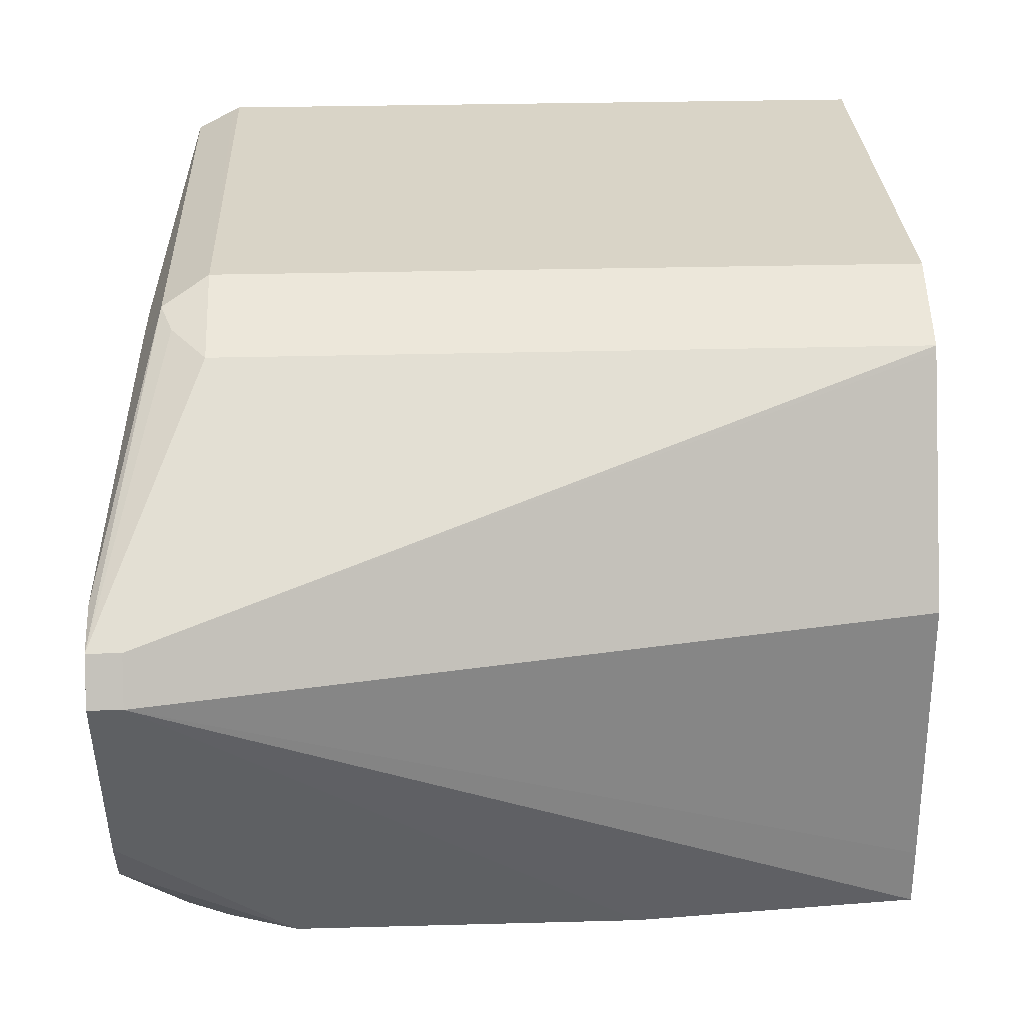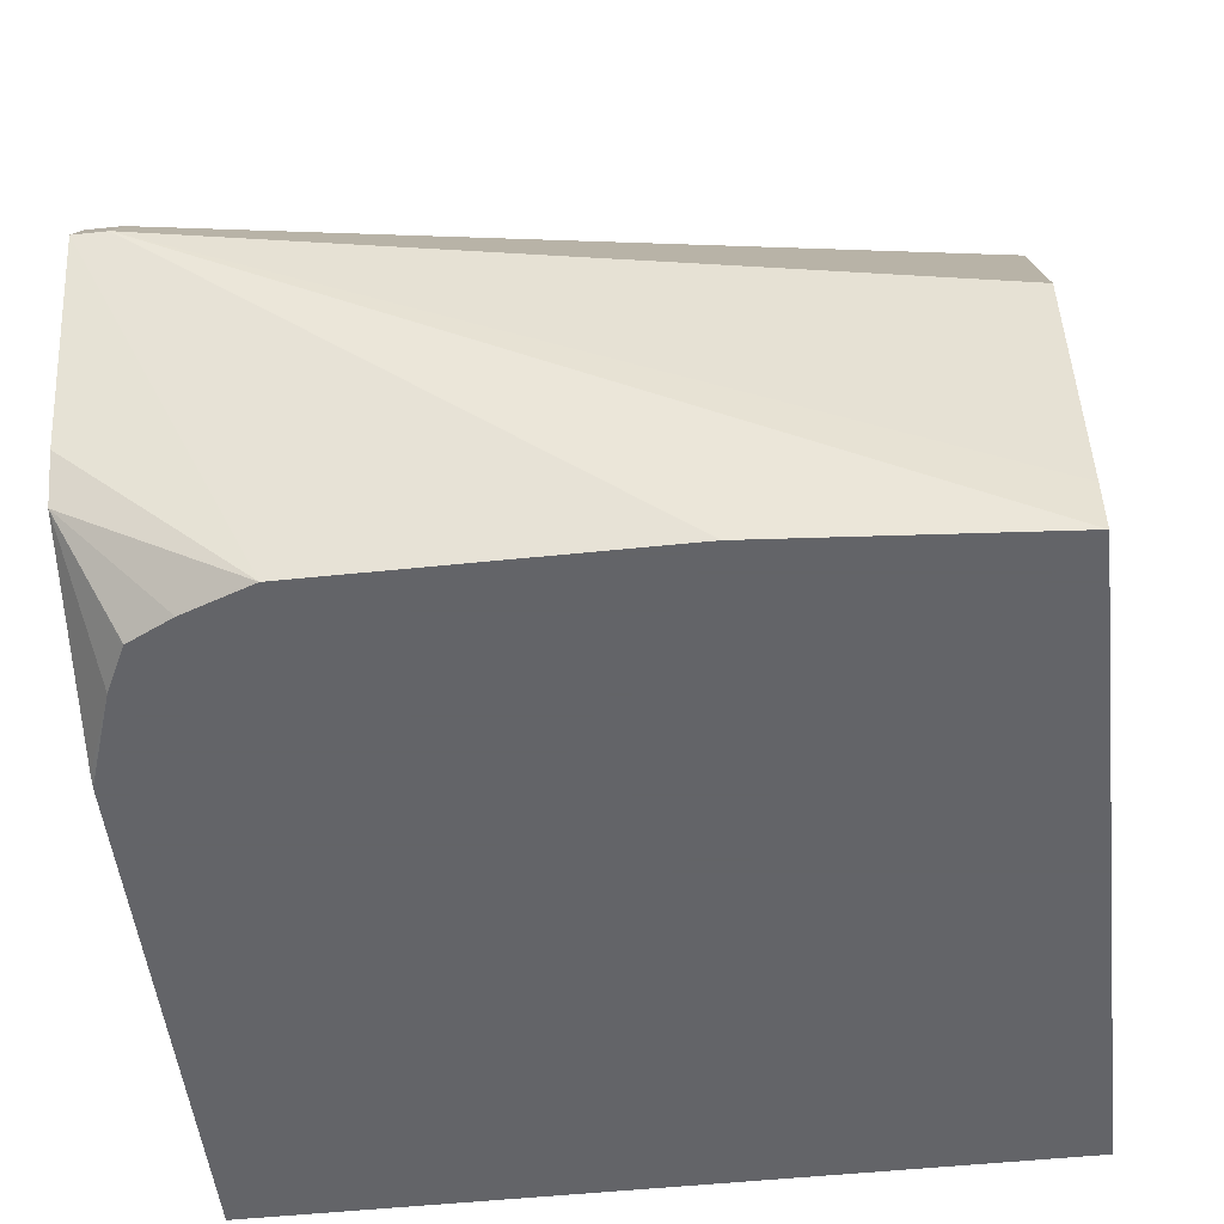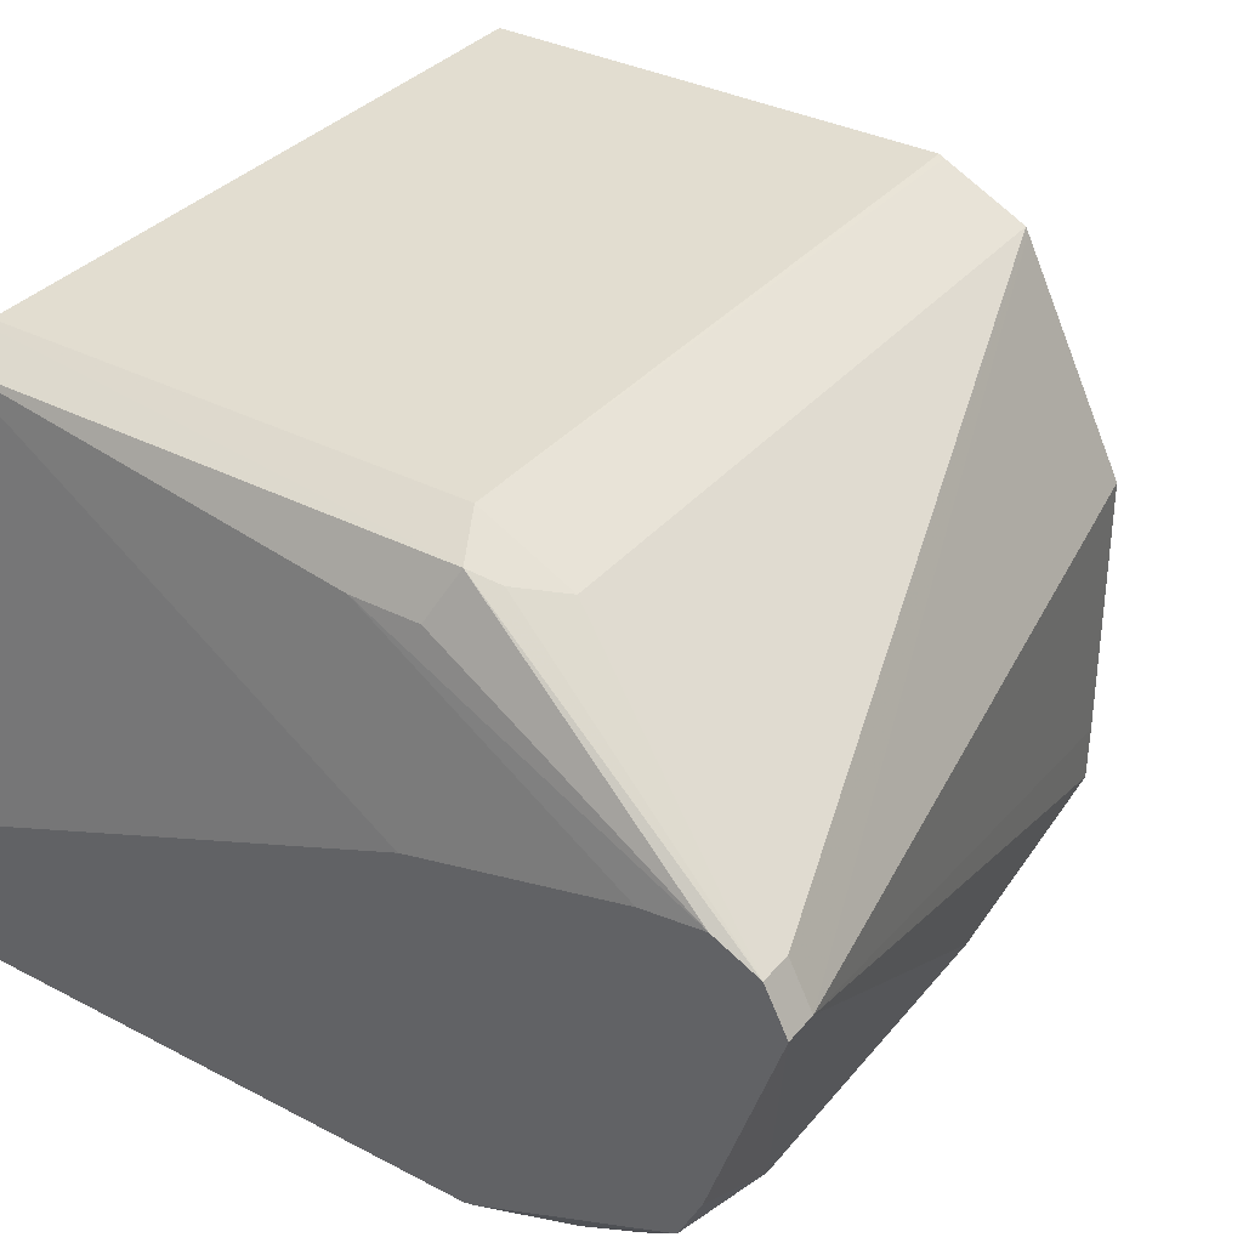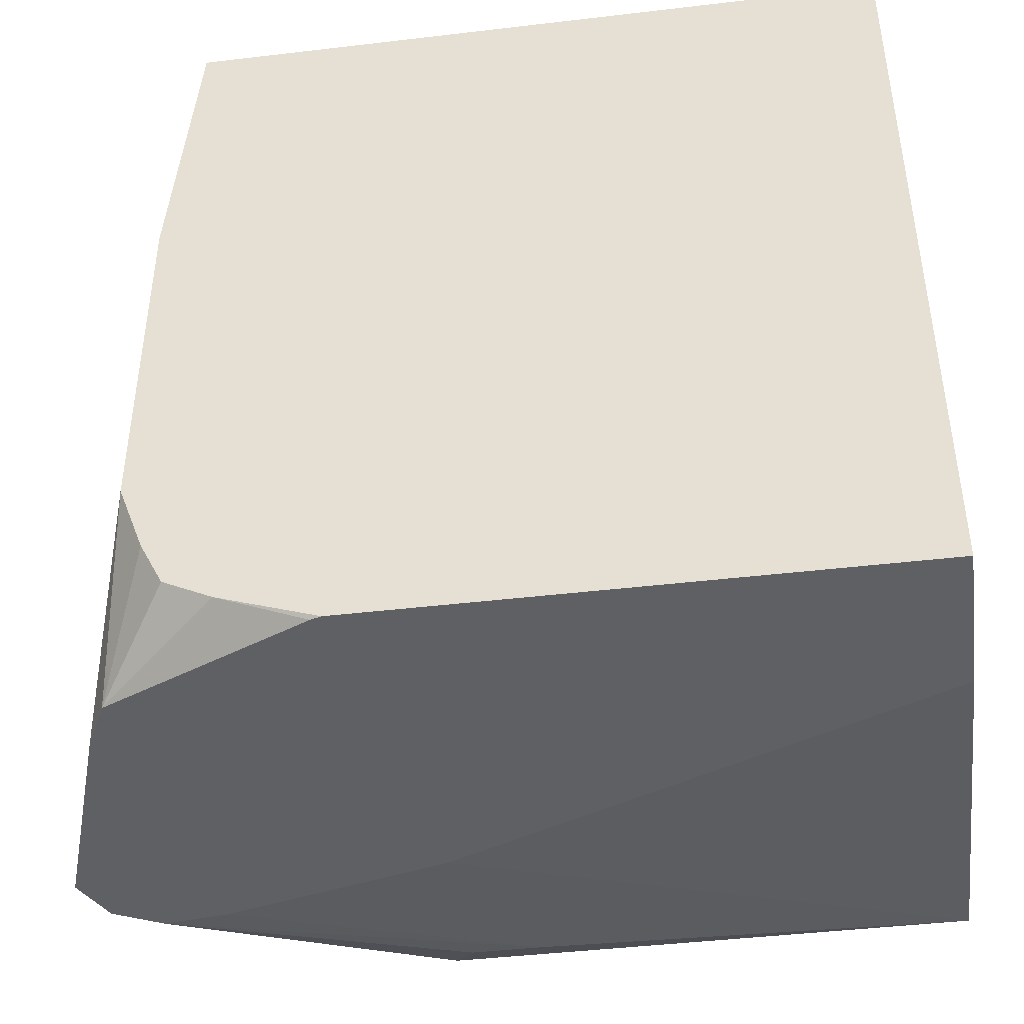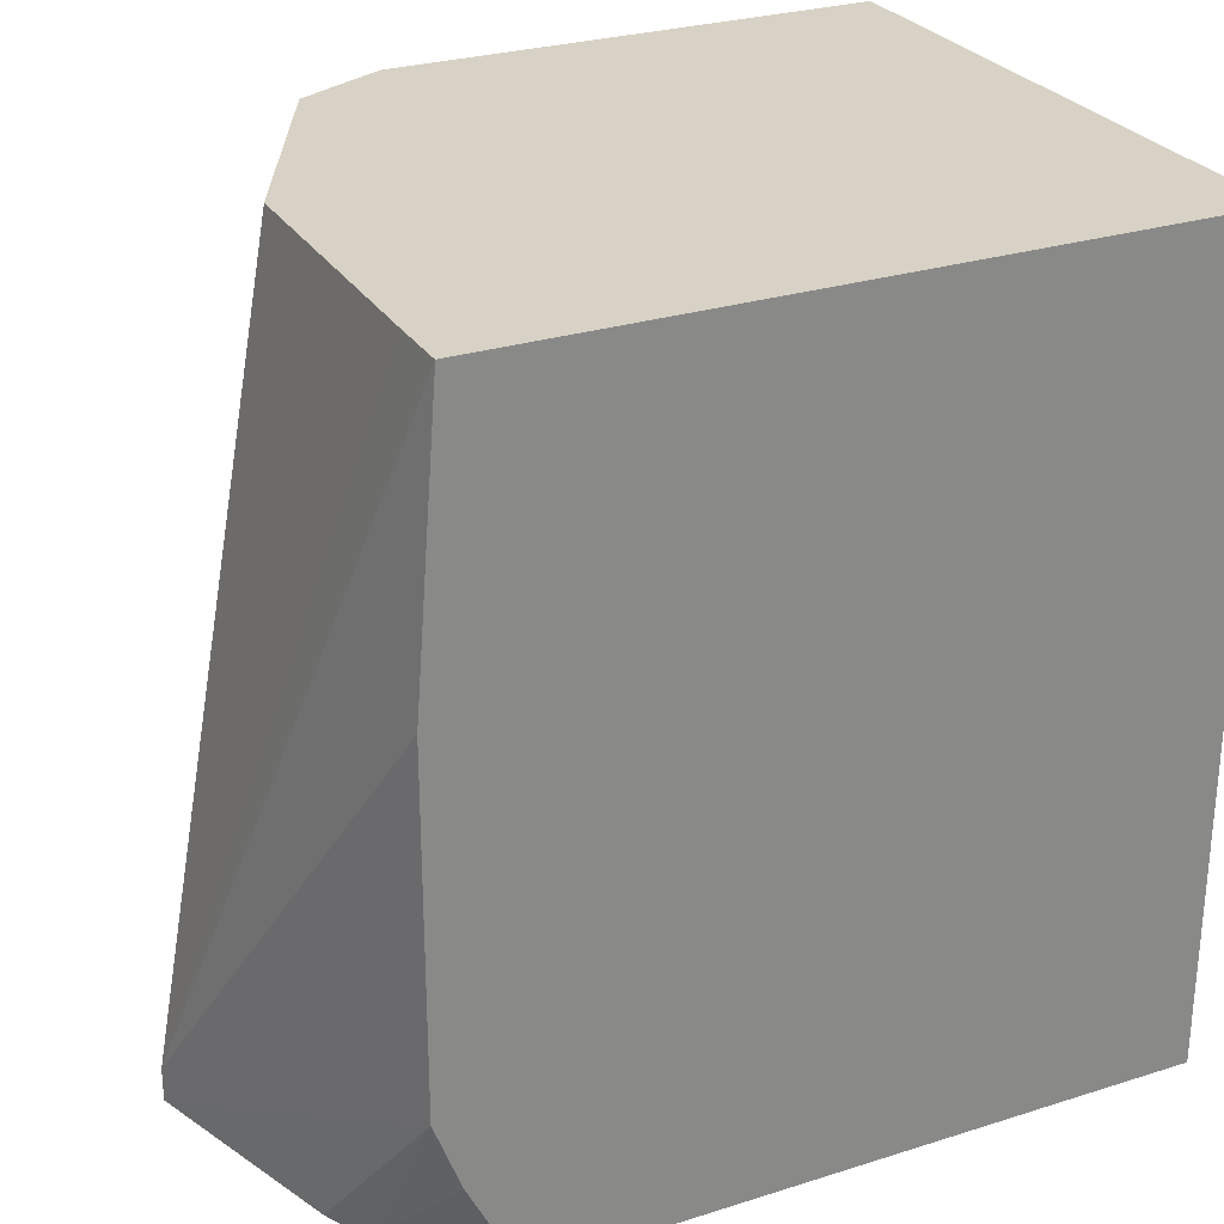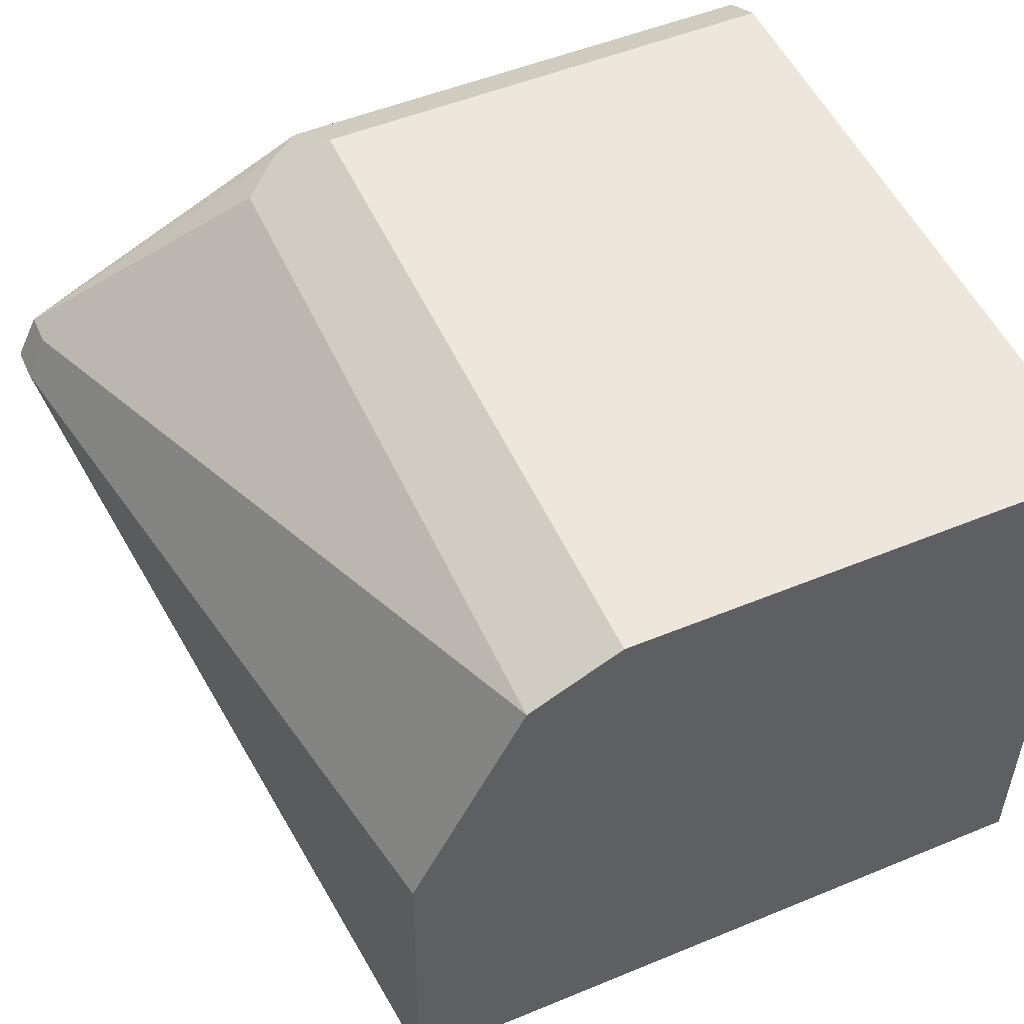
<metadata>
{"format":"obj","ext":"obj","renderer":"f3d","projection":"perspective","resolution":1024,"background":"white","views":[{"elev":28.8,"azim":-92.3,"up":"+Y"},{"elev":-51.3,"azim":-83.5,"up":"+Y"},{"elev":35.3,"azim":-145.7,"up":"+Y"},{"elev":-44.0,"azim":7.9,"up":"+Z"},{"elev":27.5,"azim":-25.9,"up":"+Z"},{"elev":51.7,"azim":-24.0,"up":"+Y"}]}
</metadata>
<code>
v -0.01862 0.1096 -0.8155
v -0.01862 0.2409 -0.7985
v -0.01862 0.06235 -0.8155
v -0.1633 0.168 -0.8155
v -0.01862 0.2468 -0.7868
v -0.2292 0.1838 -0.8155
v -0.1445 0.2271 -0.8054
v -0.1721 0.2409 -0.7985
v -0.01862 0.06235 -0.5757
v -0.1781 0.06235 -0.8155
v -0.1652 0.2478 -0.7847
v -0.01862 0.2478 -0.7847
v -0.2478 0.1858 -0.8155
v -0.1652 0.2271 -0.8054
v -0.2616 0.179 -0.8155
v -0.1807 0.2375 -0.7951
v -0.01862 0.2478 -0.5757
v -0.2276 0.06235 -0.5757
v -0.2065 0.06235 -0.8056
v -0.1813 0.06327 -0.8155
v -0.1927 0.234 -0.7847
v -0.1669 0.247 -0.5757
v -0.1652 0.2478 -0.5757
v -0.2685 0.1652 -0.8155
v -0.2616 0.179 -0.8054
v -0.2281 0.08007 -0.5757
v -0.2281 0.06235 -0.5757
v -0.2199 0.06235 -0.7989
v -0.2409 0.08949 -0.8155
v -0.1927 0.234 -0.5757
v -0.1807 0.2401 -0.5757
v -0.2685 0.1652 -0.8054
v -0.2478 0.1033 -0.8155
v -0.2348 0.06235 -0.7644
v -0.1936 0.2323 -0.5757
v -0.2272 0.1652 -0.5757
v -0.2348 0.06235 -0.6608
v -0.2204 0.06235 -0.7986
v -0.2272 0.06235 -0.7852
v -0.2005 0.2186 -0.5757
f 15 25 30
f 11 31 22
f 15 32 25
f 15 24 32
f 11 17 12
f 11 23 17
f 11 22 23
f 11 21 31
f 9 31 30
f 10 19 20
f 9 26 18
f 9 36 26
f 9 40 36
f 9 35 40
f 9 30 35
f 15 30 21
f 11 16 21
f 15 21 16
f 32 40 35
f 19 28 29
f 9 22 31
f 32 36 40
f 32 34 37
f 29 34 33
f 29 39 34
f 29 38 39
f 28 38 29
f 18 26 27
f 27 32 37
f 26 36 32
f 25 35 30
f 25 32 35
f 24 34 32
f 24 33 34
f 21 30 31
f 19 29 20
f 26 32 27
f 9 23 22
f 3 28 19
f 8 14 13
f 2 4 6
f 1 4 2
f 1 6 4
f 1 13 6
f 1 15 13
f 1 24 15
f 1 33 24
f 2 6 7
f 1 29 33
f 1 10 20
f 1 9 3
f 1 17 9
f 1 12 17
f 1 5 12
f 1 2 5
f 9 17 23
f 1 20 29
f 2 7 14
f 1 3 10
f 2 8 5
f 8 16 11
f 2 14 8
f 8 15 16
f 8 13 15
f 6 13 7
f 5 8 11
f 5 11 12
f 3 19 10
f 7 13 14
f 3 38 28
f 3 39 38
f 3 34 39
f 3 9 18
f 3 37 34
f 3 27 37
f 3 18 27

</code>
